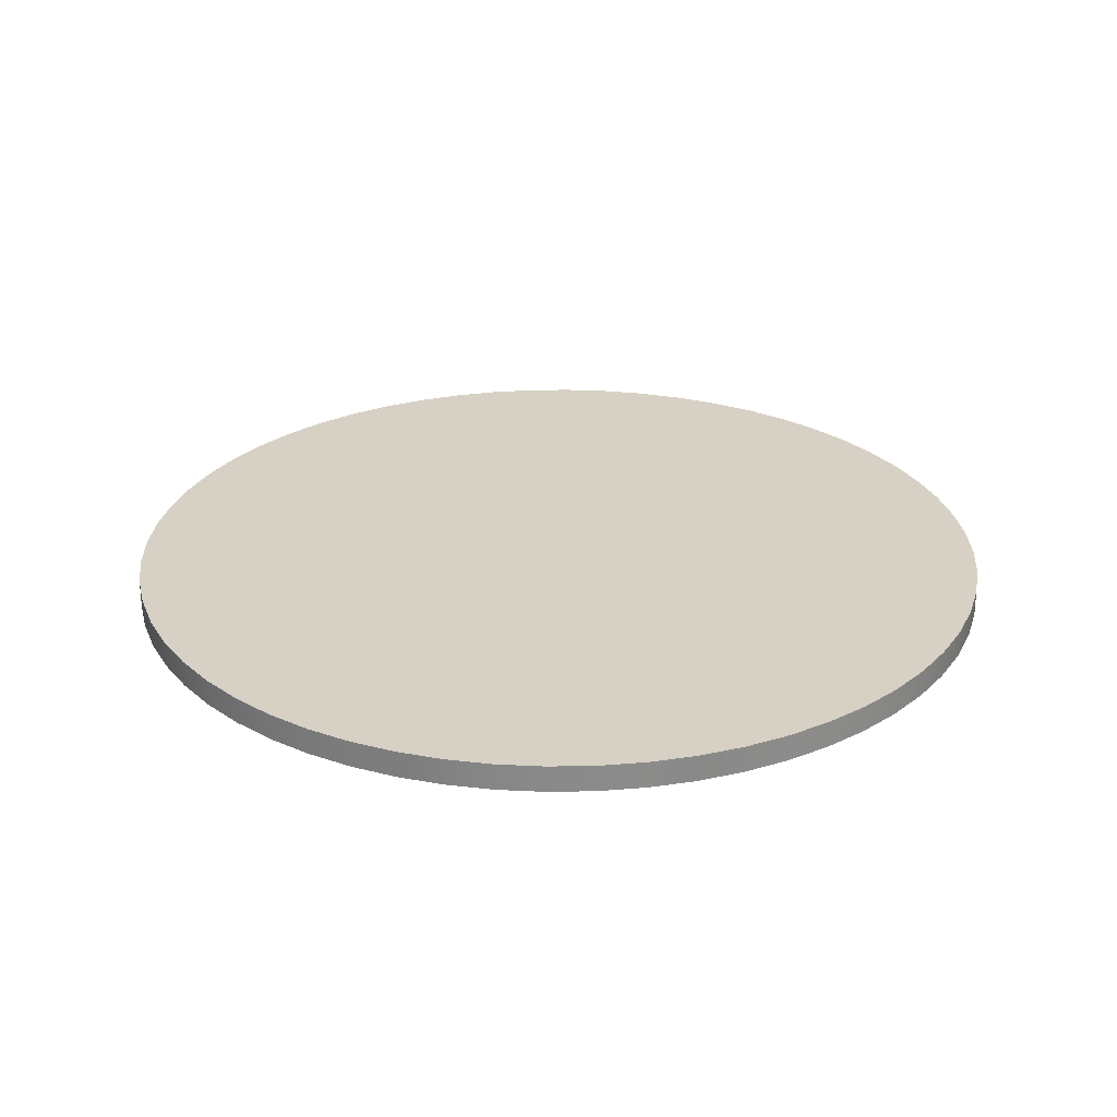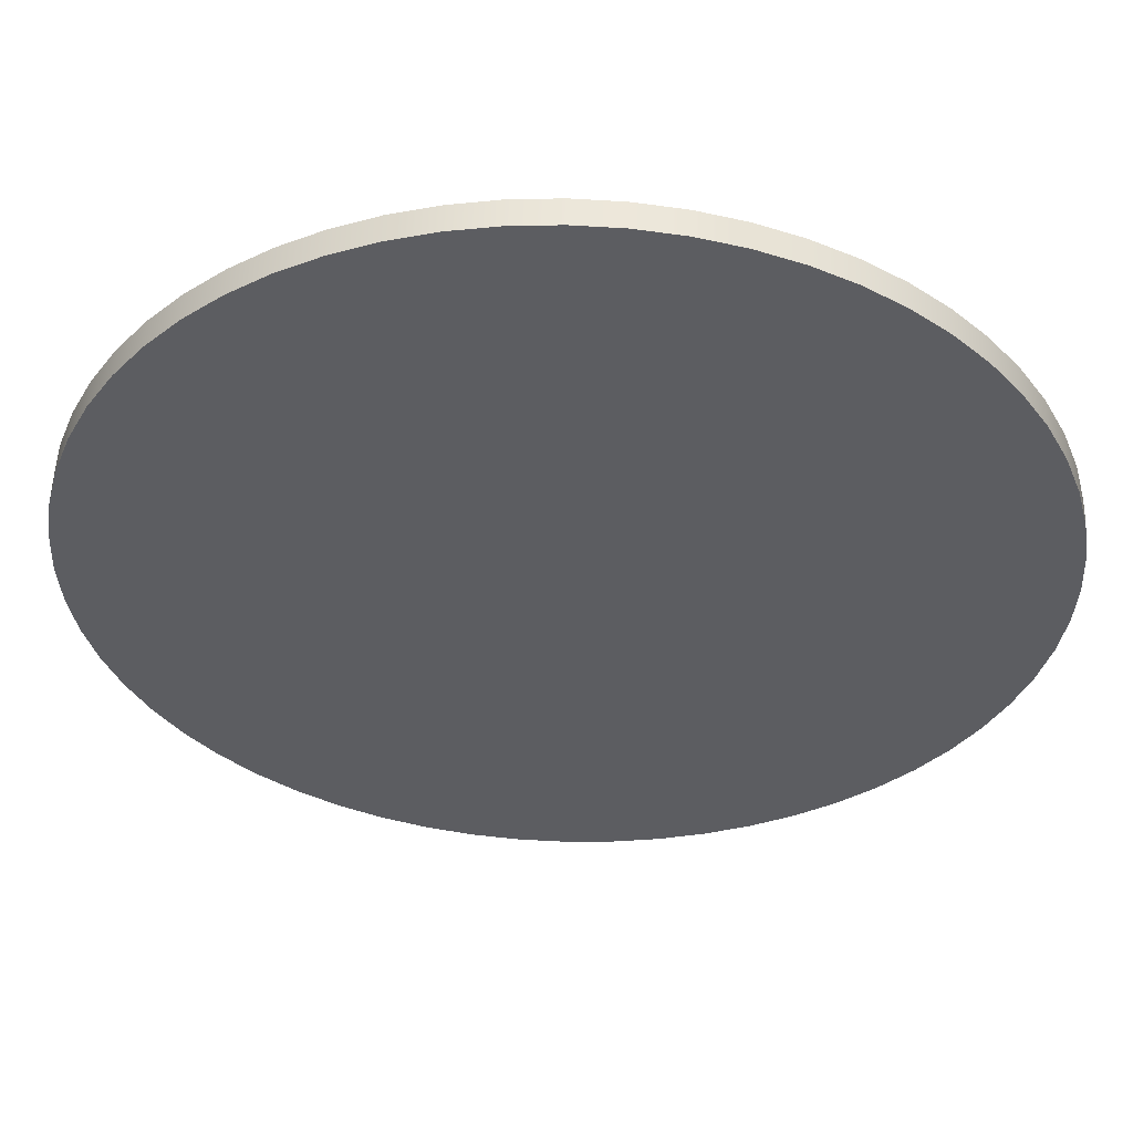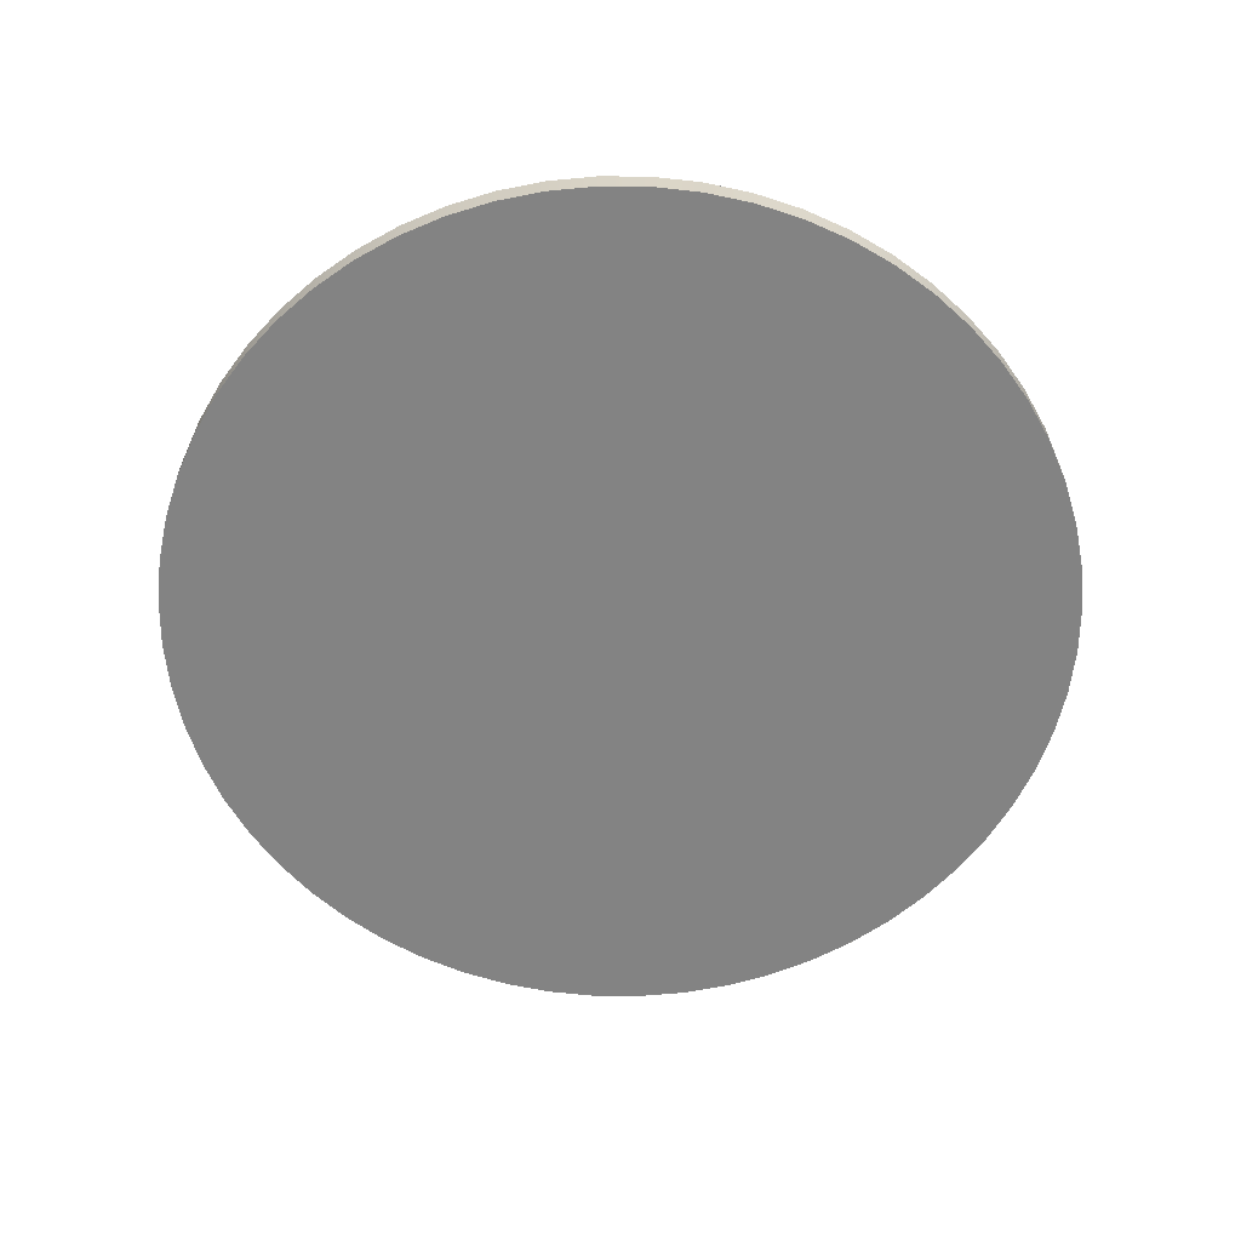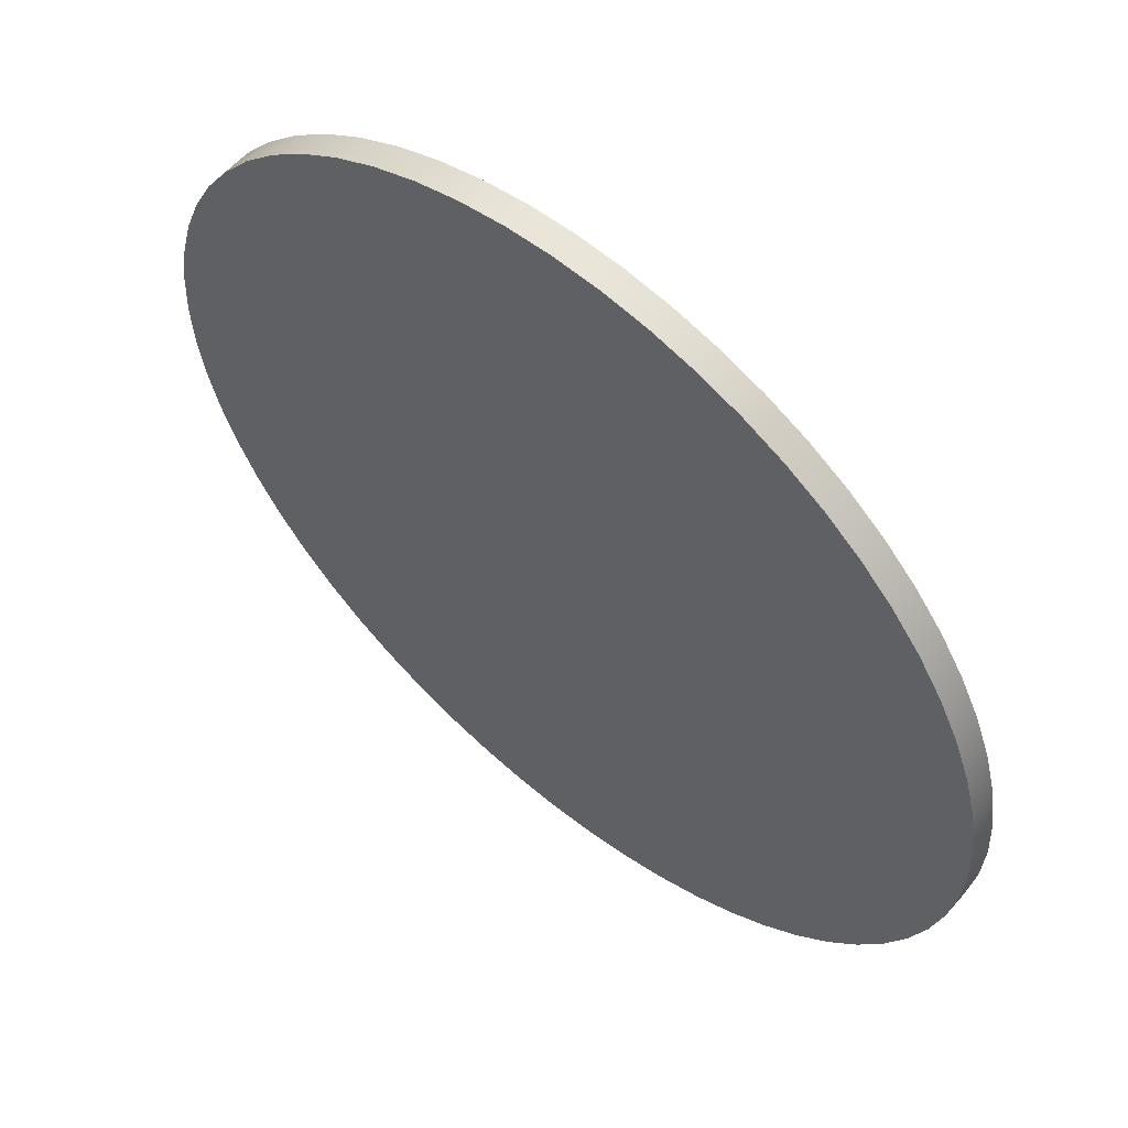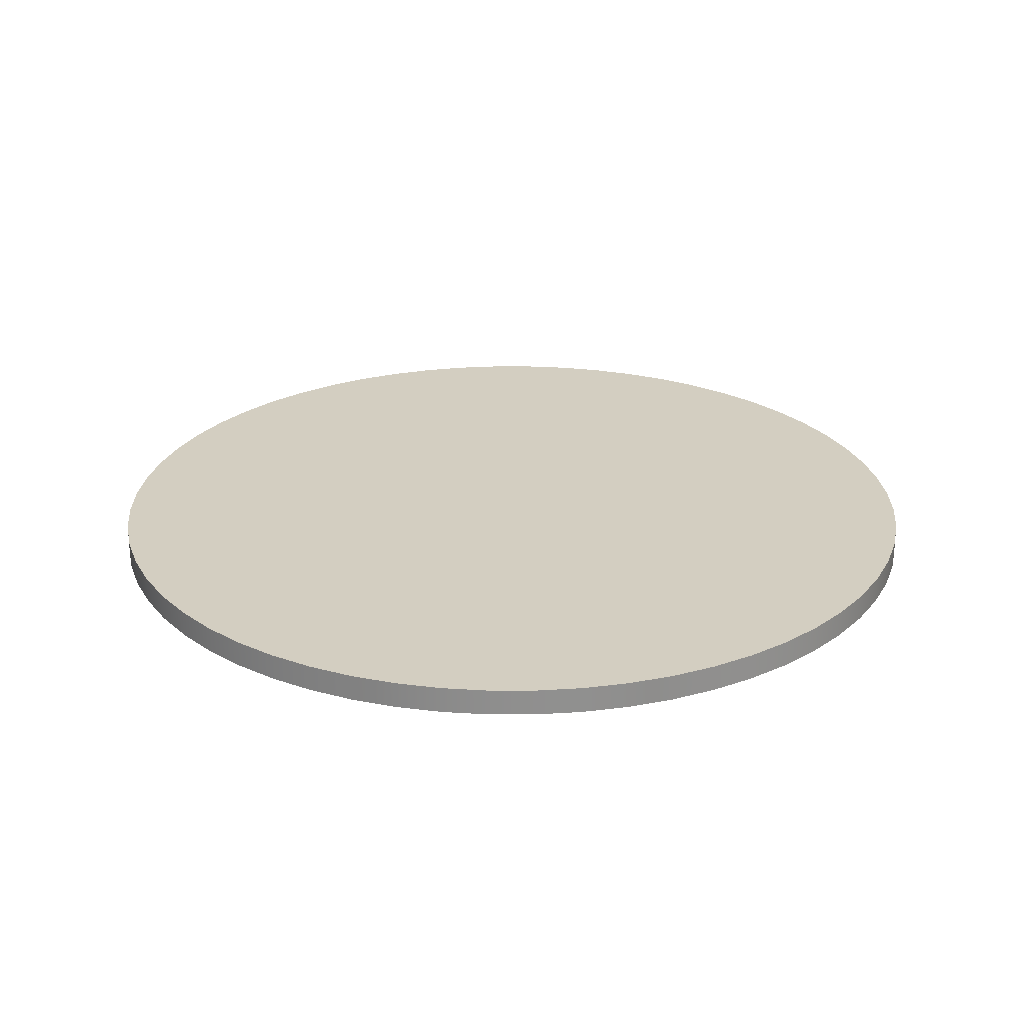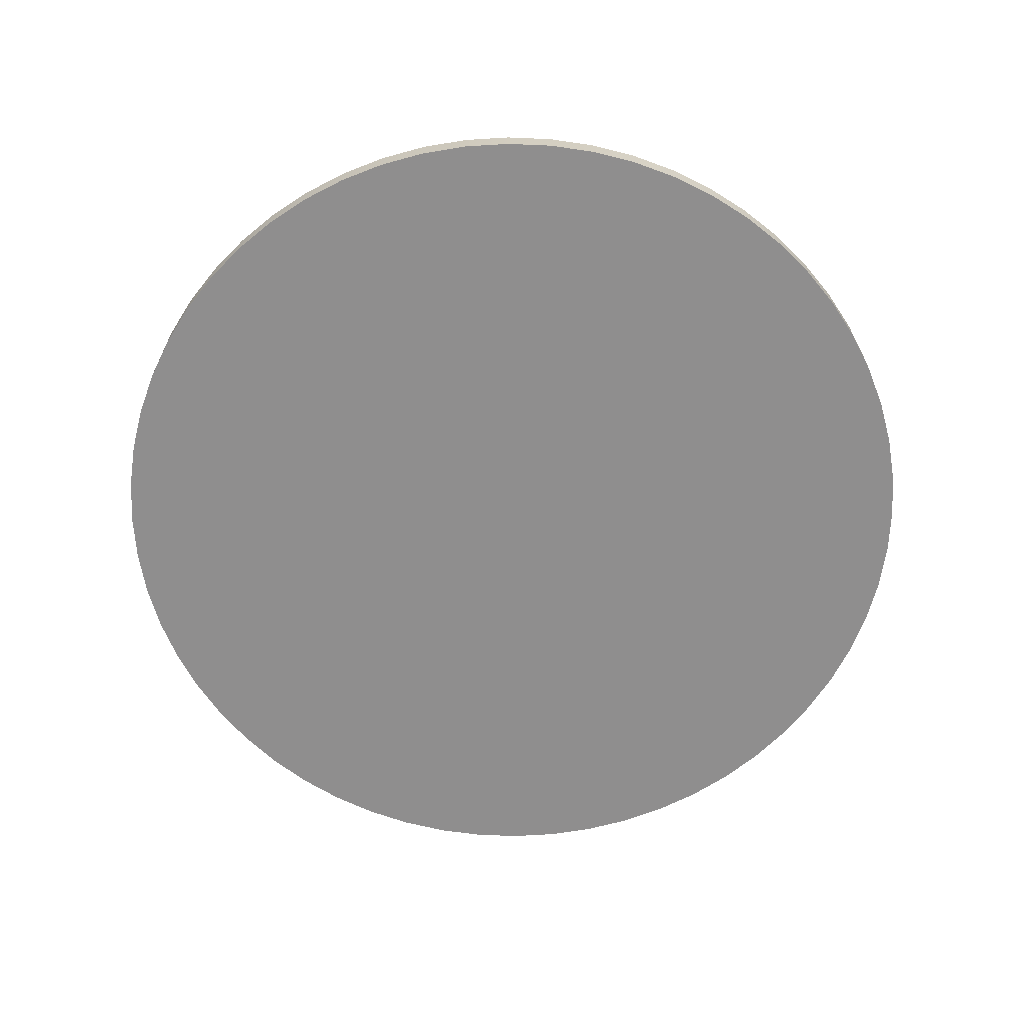
<metadata>
{"format":"obj","ext":"obj","renderer":"f3d","projection":"perspective","resolution":1024,"background":"white","views":[{"elev":26.6,"azim":-10.5,"up":"+Y"},{"elev":53.8,"azim":1.5,"up":"+Z"},{"elev":-61.0,"azim":-135.5,"up":"+Y"},{"elev":58.1,"azim":40.4,"up":"+Z"},{"elev":24.9,"azim":-21.0,"up":"+Y"},{"elev":-65.0,"azim":132.6,"up":"+Y"}]}
</metadata>
<code>
v -4.95 0 6.062e-16
v -4.923 0 -0.5174
v -4.842 0 -1.029
v -4.708 0 -1.53
v -4.522 0 -2.013
v -4.287 0 -2.475
v -4.005 0 -2.91
v -3.679 0 -3.312
v -3.312 0 -3.679
v -2.91 0 -4.005
v -2.475 0 -4.287
v -2.013 0 -4.522
v -1.53 0 -4.708
v -1.029 0 -4.842
v -0.5174 0 -4.923
v 3.031e-16 0 -4.95
v 0.5174 0 -4.923
v 1.029 0 -4.842
v 1.53 0 -4.708
v 2.013 0 -4.522
v 2.475 0 -4.287
v 2.91 0 -4.005
v 3.312 0 -3.679
v 3.679 0 -3.312
v 4.005 0 -2.91
v 4.287 0 -2.475
v 4.522 0 -2.013
v 4.708 0 -1.53
v 4.842 0 -1.029
v 4.923 0 -0.5174
v 4.95 0 0
v 4.923 0 0.5174
v 4.842 0 1.029
v 4.708 0 1.53
v 4.522 0 2.013
v 4.287 0 2.475
v 4.005 0 2.91
v 3.679 0 3.312
v 3.312 0 3.679
v 2.91 0 4.005
v 2.475 0 4.287
v 2.013 0 4.522
v 1.53 0 4.708
v 1.029 0 4.842
v 0.5174 0 4.923
v 3.031e-16 0 4.95
v -0.5174 0 4.923
v -1.029 0 4.842
v -1.53 0 4.708
v -2.013 0 4.522
v -2.475 0 4.287
v -2.91 0 4.005
v -3.312 0 3.679
v -3.679 0 3.312
v -4.005 0 2.91
v -4.287 0 2.475
v -4.522 0 2.013
v -4.708 0 1.53
v -4.842 0 1.029
v -4.923 0 0.5174
v -4.95 0.3 6.062e-16
v -4.923 0.3 -0.5174
v -4.842 0.3 -1.029
v -4.708 0.3 -1.53
v -4.522 0.3 -2.013
v -4.287 0.3 -2.475
v -4.005 0.3 -2.91
v -3.679 0.3 -3.312
v -3.312 0.3 -3.679
v -2.91 0.3 -4.005
v -2.475 0.3 -4.287
v -2.013 0.3 -4.522
v -1.53 0.3 -4.708
v -1.029 0.3 -4.842
v -0.5174 0.3 -4.923
v 3.031e-16 0.3 -4.95
v 0.5174 0.3 -4.923
v 1.029 0.3 -4.842
v 1.53 0.3 -4.708
v 2.013 0.3 -4.522
v 2.475 0.3 -4.287
v 2.91 0.3 -4.005
v 3.312 0.3 -3.679
v 3.679 0.3 -3.312
v 4.005 0.3 -2.91
v 4.287 0.3 -2.475
v 4.522 0.3 -2.013
v 4.708 0.3 -1.53
v 4.842 0.3 -1.029
v 4.923 0.3 -0.5174
v 4.95 0.3 0
v 4.923 0.3 0.5174
v 4.842 0.3 1.029
v 4.708 0.3 1.53
v 4.522 0.3 2.013
v 4.287 0.3 2.475
v 4.005 0.3 2.91
v 3.679 0.3 3.312
v 3.312 0.3 3.679
v 2.91 0.3 4.005
v 2.475 0.3 4.287
v 2.013 0.3 4.522
v 1.53 0.3 4.708
v 1.029 0.3 4.842
v 0.5174 0.3 4.923
v 3.031e-16 0.3 4.95
v -0.5174 0.3 4.923
v -1.029 0.3 4.842
v -1.53 0.3 4.708
v -2.013 0.3 4.522
v -2.475 0.3 4.287
v -2.91 0.3 4.005
v -3.312 0.3 3.679
v -3.679 0.3 3.312
v -4.005 0.3 2.91
v -4.287 0.3 2.475
v -4.522 0.3 2.013
v -4.708 0.3 1.53
v -4.842 0.3 1.029
v -4.923 0.3 0.5174
v -4.95 0 6.062e-16
v -4.923 0 0.5174
v -4.842 0 1.029
v -4.708 0 1.53
v -4.522 0 2.013
v -4.287 0 2.475
v -4.005 0 2.91
v -3.679 0 3.312
v -3.312 0 3.679
v -2.91 0 4.005
v -2.475 0 4.287
v -2.013 0 4.522
v -1.53 0 4.708
v -1.029 0 4.842
v -0.5174 0 4.923
v 3.031e-16 0 4.95
v 0.5174 0 4.923
v 1.029 0 4.842
v 1.53 0 4.708
v 2.013 0 4.522
v 2.475 0 4.287
v 2.91 0 4.005
v 3.312 0 3.679
v 3.679 0 3.312
v 4.005 0 2.91
v 4.287 0 2.475
v 4.522 0 2.013
v 4.708 0 1.53
v 4.842 0 1.029
v 4.923 0 0.5174
v 4.95 0 0
v 4.923 0 -0.5174
v 4.842 0 -1.029
v 4.708 0 -1.53
v 4.522 0 -2.013
v 4.287 0 -2.475
v 4.005 0 -2.91
v 3.679 0 -3.312
v 3.312 0 -3.679
v 2.91 0 -4.005
v 2.475 0 -4.287
v 2.013 0 -4.522
v 1.53 0 -4.708
v 1.029 0 -4.842
v 0.5174 0 -4.923
v 3.031e-16 0 -4.95
v -0.5174 0 -4.923
v -1.029 0 -4.842
v -1.53 0 -4.708
v -2.013 0 -4.522
v -2.475 0 -4.287
v -2.91 0 -4.005
v -3.312 0 -3.679
v -3.679 0 -3.312
v -4.005 0 -2.91
v -4.287 0 -2.475
v -4.522 0 -2.013
v -4.708 0 -1.53
v -4.842 0 -1.029
v -4.923 0 -0.5174
v -4.95 0 6.062e-16
v -4.95 0.3 6.062e-16
v -4.95 0.3 6.062e-16
v -4.923 0.3 0.5174
v -4.842 0.3 1.029
v -4.708 0.3 1.53
v -4.522 0.3 2.013
v -4.287 0.3 2.475
v -4.005 0.3 2.91
v -3.679 0.3 3.312
v -3.312 0.3 3.679
v -2.91 0.3 4.005
v -2.475 0.3 4.287
v -2.013 0.3 4.522
v -1.53 0.3 4.708
v -1.029 0.3 4.842
v -0.5174 0.3 4.923
v 3.031e-16 0.3 4.95
v 0.5174 0.3 4.923
v 1.029 0.3 4.842
v 1.53 0.3 4.708
v 2.013 0.3 4.522
v 2.475 0.3 4.287
v 2.91 0.3 4.005
v 3.312 0.3 3.679
v 3.679 0.3 3.312
v 4.005 0.3 2.91
v 4.287 0.3 2.475
v 4.522 0.3 2.013
v 4.708 0.3 1.53
v 4.842 0.3 1.029
v 4.923 0.3 0.5174
v 4.95 0.3 0
v 4.923 0.3 -0.5174
v 4.842 0.3 -1.029
v 4.708 0.3 -1.53
v 4.522 0.3 -2.013
v 4.287 0.3 -2.475
v 4.005 0.3 -2.91
v 3.679 0.3 -3.312
v 3.312 0.3 -3.679
v 2.91 0.3 -4.005
v 2.475 0.3 -4.287
v 2.013 0.3 -4.522
v 1.53 0.3 -4.708
v 1.029 0.3 -4.842
v 0.5174 0.3 -4.923
v 3.031e-16 0.3 -4.95
v -0.5174 0.3 -4.923
v -1.029 0.3 -4.842
v -1.53 0.3 -4.708
v -2.013 0.3 -4.522
v -2.475 0.3 -4.287
v -2.91 0.3 -4.005
v -3.312 0.3 -3.679
v -3.679 0.3 -3.312
v -4.005 0.3 -2.91
v -4.287 0.3 -2.475
v -4.522 0.3 -2.013
v -4.708 0.3 -1.53
v -4.842 0.3 -1.029
v -4.923 0.3 -0.5174
f 2 30 1
f 1 30 31
f 1 31 60
f 60 31 32
f 60 32 59
f 59 32 33
f 59 33 58
f 58 33 34
f 58 34 57
f 57 34 35
f 57 35 56
f 56 35 36
f 56 36 55
f 55 36 37
f 55 37 54
f 54 37 38
f 54 38 53
f 53 38 39
f 53 39 52
f 52 39 40
f 52 40 51
f 51 40 41
f 51 41 50
f 50 41 42
f 50 42 49
f 49 42 43
f 49 43 48
f 48 43 44
f 48 44 47
f 47 44 45
f 47 45 46
f 30 2 29
f 29 2 3
f 29 3 28
f 28 3 4
f 28 4 27
f 27 4 5
f 27 5 26
f 26 5 6
f 26 6 25
f 25 6 7
f 25 7 24
f 24 7 8
f 24 8 23
f 23 8 9
f 23 9 22
f 22 9 10
f 22 10 21
f 21 10 11
f 21 11 20
f 20 11 12
f 20 12 19
f 19 12 13
f 19 13 18
f 18 13 14
f 18 14 17
f 17 14 15
f 17 15 16
f 62 180 61
f 61 180 181
f 182 121 120
f 120 121 122
f 120 122 119
f 119 122 123
f 119 123 118
f 118 123 124
f 118 124 117
f 117 124 125
f 117 125 116
f 116 125 126
f 116 126 115
f 115 126 127
f 115 127 114
f 114 127 128
f 114 128 113
f 113 128 129
f 113 129 112
f 112 129 130
f 112 130 111
f 111 130 131
f 111 131 110
f 110 131 132
f 110 132 109
f 109 132 133
f 109 133 108
f 108 133 134
f 108 134 107
f 107 134 135
f 107 135 106
f 106 135 136
f 106 136 105
f 105 136 137
f 105 137 104
f 104 137 138
f 104 138 103
f 103 138 139
f 103 139 102
f 102 139 140
f 102 140 101
f 101 140 141
f 101 141 100
f 100 141 142
f 100 142 99
f 99 142 143
f 99 143 98
f 98 143 144
f 98 144 97
f 97 144 145
f 97 145 96
f 96 145 146
f 96 146 95
f 95 146 147
f 95 147 94
f 94 147 148
f 94 148 93
f 93 148 149
f 93 149 92
f 92 149 150
f 92 150 91
f 91 150 151
f 91 151 90
f 90 151 152
f 90 152 89
f 89 152 153
f 89 153 88
f 88 153 154
f 88 154 87
f 87 154 155
f 87 155 86
f 86 155 156
f 86 156 85
f 85 156 157
f 85 157 84
f 84 157 158
f 84 158 83
f 83 158 159
f 83 159 82
f 82 159 160
f 82 160 81
f 81 160 161
f 81 161 80
f 80 161 162
f 80 162 79
f 79 162 163
f 79 163 78
f 78 163 164
f 78 164 77
f 77 164 165
f 77 165 76
f 76 165 166
f 76 166 75
f 75 166 167
f 75 167 74
f 74 167 168
f 74 168 73
f 73 168 169
f 73 169 72
f 72 169 170
f 72 170 71
f 71 170 171
f 71 171 70
f 70 171 172
f 70 172 69
f 69 172 173
f 69 173 68
f 68 173 174
f 68 174 67
f 67 174 175
f 67 175 66
f 66 175 176
f 66 176 65
f 65 176 177
f 65 177 64
f 64 177 178
f 64 178 63
f 63 178 179
f 63 179 62
f 62 179 180
f 184 212 183
f 183 212 213
f 183 213 242
f 242 213 214
f 242 214 241
f 241 214 215
f 241 215 240
f 240 215 216
f 240 216 239
f 239 216 217
f 239 217 238
f 238 217 218
f 238 218 237
f 237 218 219
f 237 219 236
f 236 219 220
f 236 220 235
f 235 220 221
f 235 221 234
f 234 221 222
f 234 222 233
f 233 222 223
f 233 223 232
f 232 223 224
f 232 224 231
f 231 224 225
f 231 225 230
f 230 225 226
f 230 226 229
f 229 226 227
f 229 227 228
f 212 184 211
f 211 184 185
f 211 185 210
f 210 185 186
f 210 186 209
f 209 186 187
f 209 187 208
f 208 187 188
f 208 188 207
f 207 188 189
f 207 189 206
f 206 189 190
f 206 190 205
f 205 190 191
f 205 191 204
f 204 191 192
f 204 192 203
f 203 192 193
f 203 193 202
f 202 193 194
f 202 194 201
f 201 194 195
f 201 195 200
f 200 195 196
f 200 196 199
f 199 196 197
f 199 197 198

</code>
